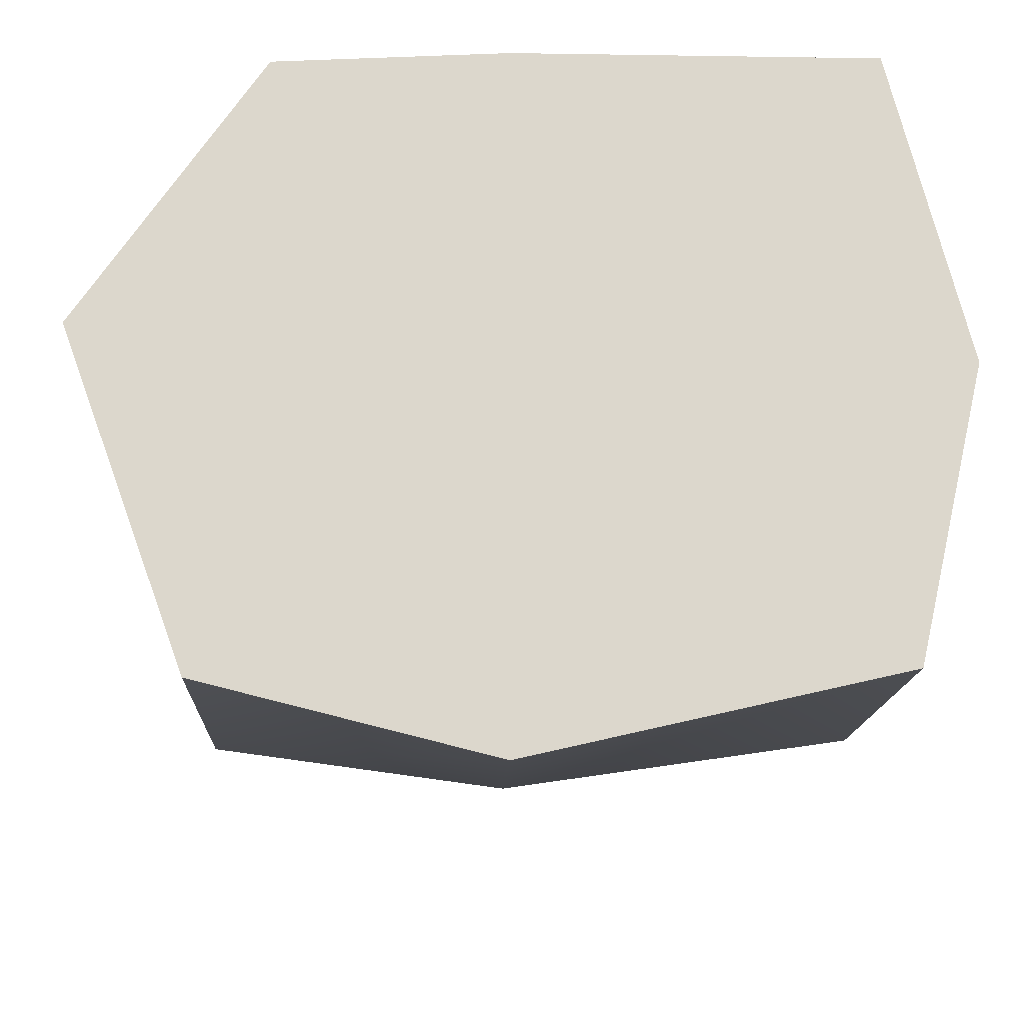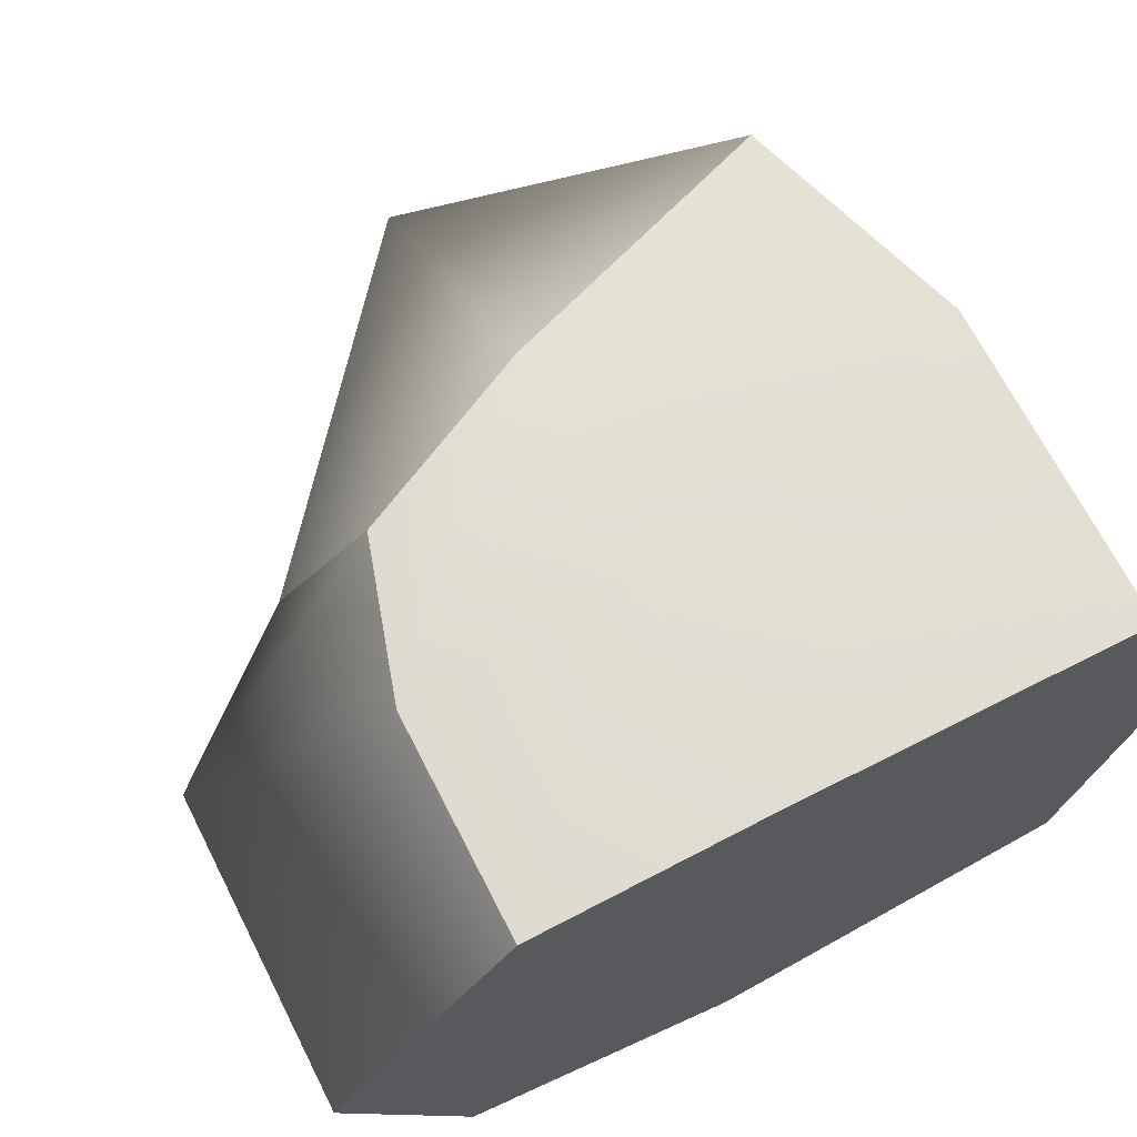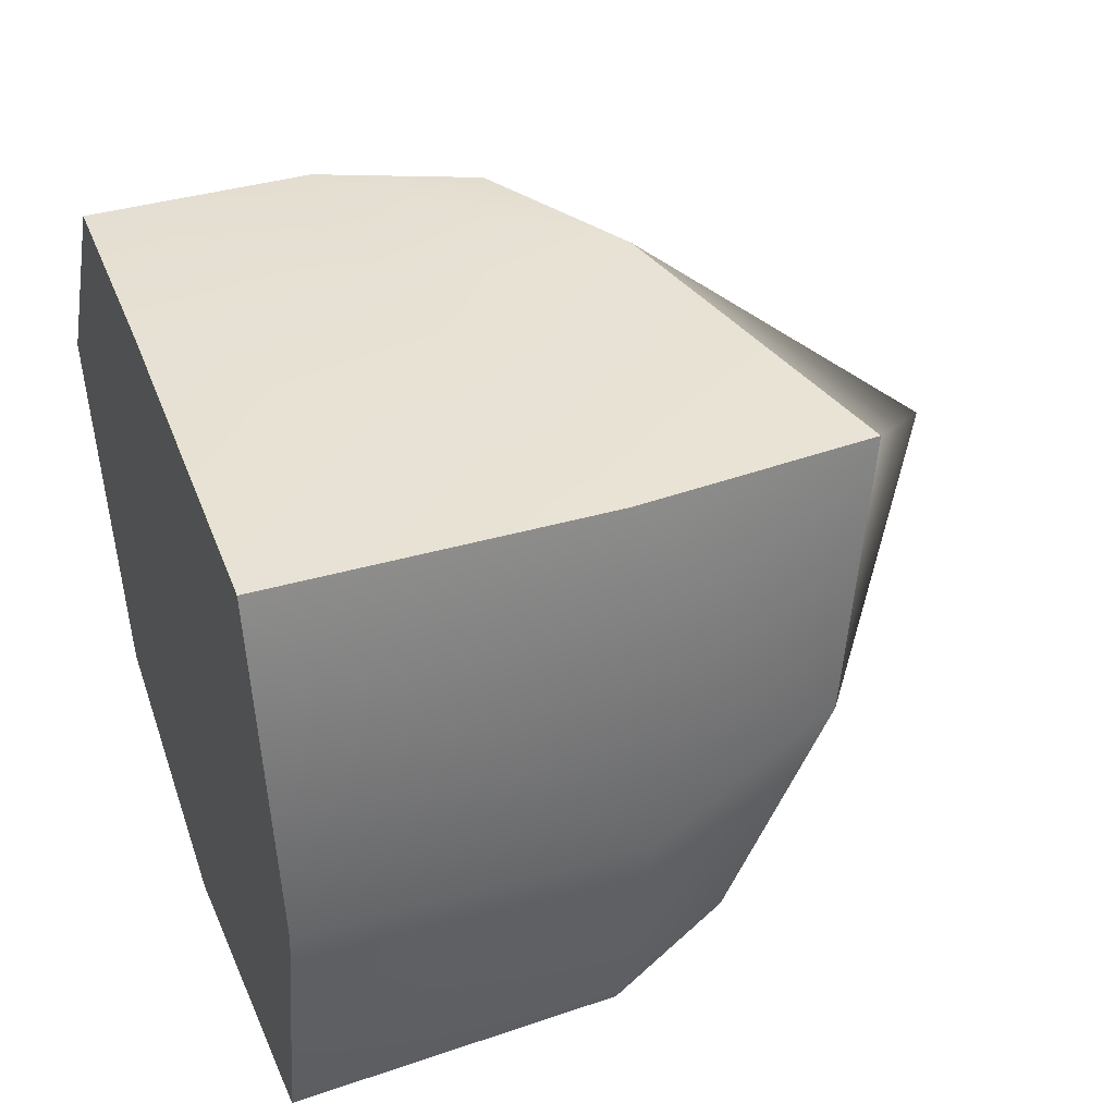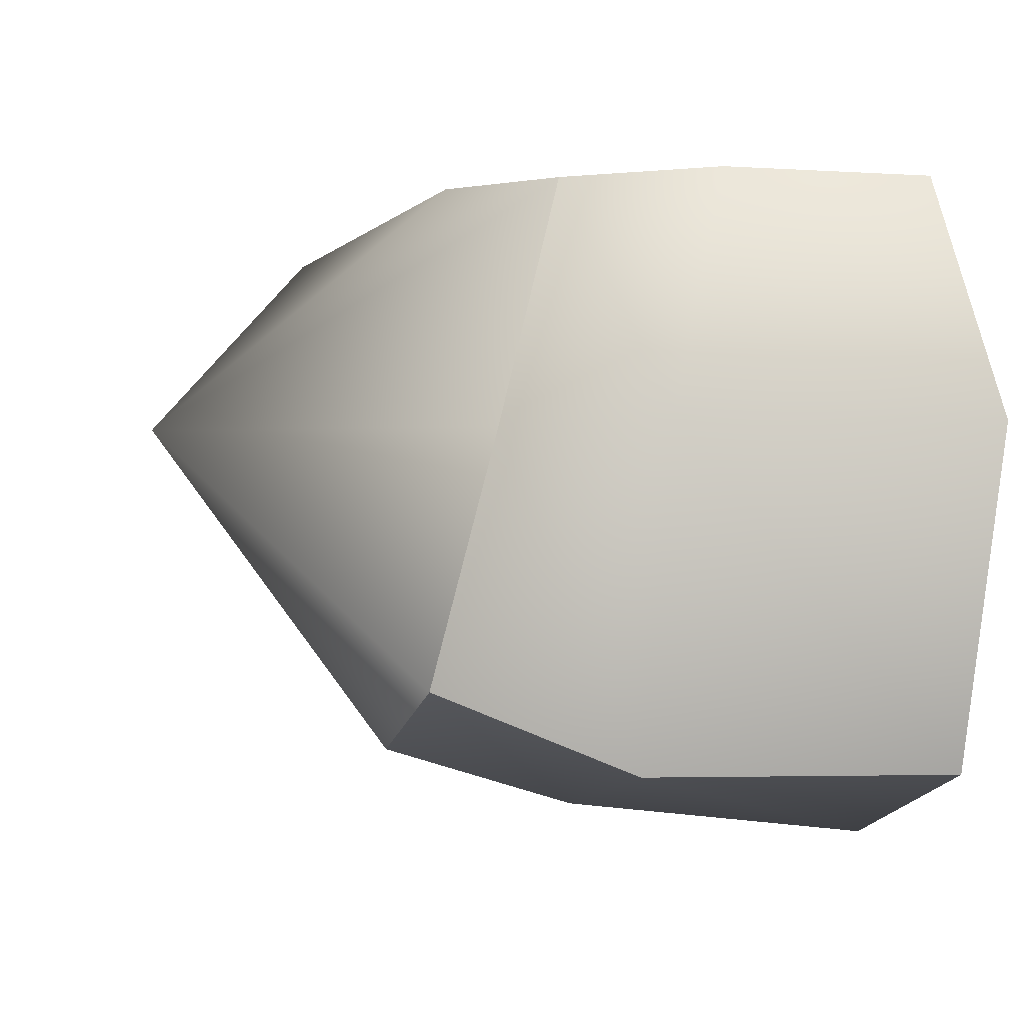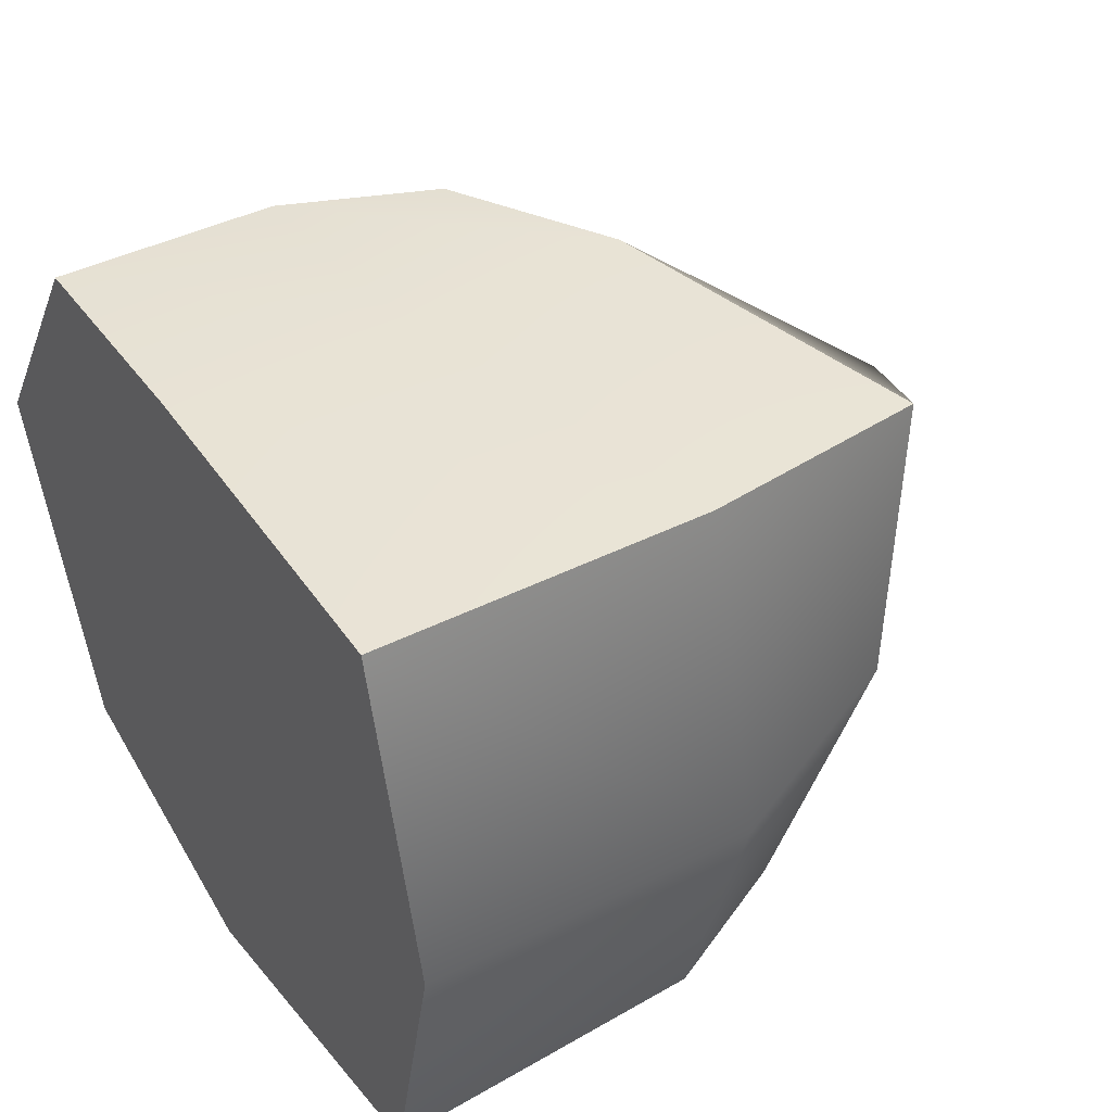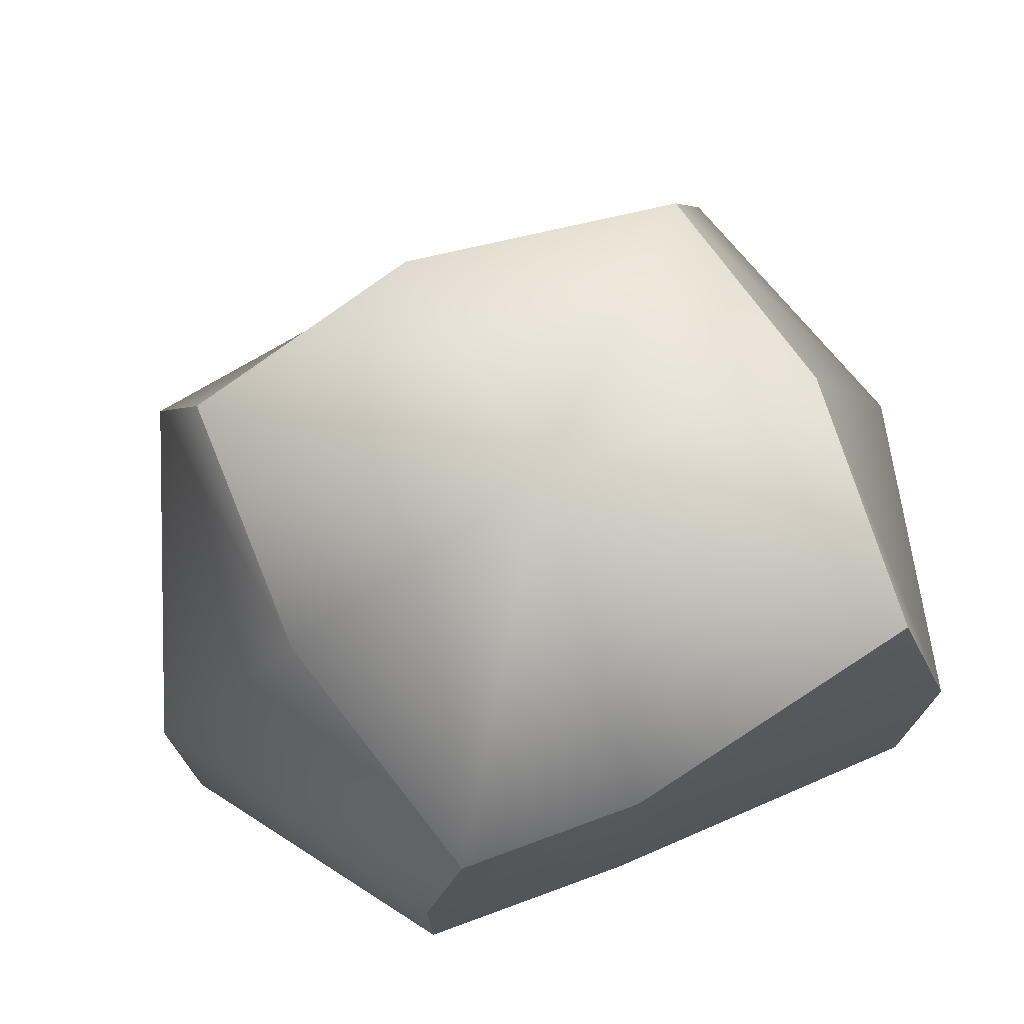
<metadata>
{"format":"obj","ext":"obj","renderer":"f3d","projection":"perspective","resolution":1024,"background":"white","views":[{"elev":-16.9,"azim":-1.4,"up":"+Z"},{"elev":68.4,"azim":-27.0,"up":"+Z"},{"elev":40.0,"azim":70.5,"up":"+Z"},{"elev":-3.9,"azim":-102.1,"up":"+Z"},{"elev":41.9,"azim":58.7,"up":"+Z"},{"elev":74.1,"azim":-23.1,"up":"+Y"}]}
</metadata>
<code>
g Collider
v 5.72e-09 2.22e-16 1.284
v 1.467 1.326 1.279
v 1.467 2.22e-16 1.279
v 5.72e-09 0.9538 1.284
v -0.9431 2.22e-16 1.234
v 1.205 2.362 1.122
v -0.9431 0.9017 1.234
v 5.72e-09 1.883 1.284
v -0.7481 1.546 1.2
v 5.72e-09 2.139 -1.164
v 1.431 1.326 -1.195
v 1.221 1.846 -1.067
v 6.532e-08 1.326 -1.405
v -1.037 2.135 -0.9135
v 1.513 -1.192e-07 -1.195
v -1.192 1.326 -1.245
v 1.249e-07 2.22e-16 -1.544
v -1.192 2.22e-16 -1.245
v 1.249e-07 2.22e-16 -1.544
v 1.787 2.22e-16 -2.94e-11
v 1.513 -1.192e-07 -1.195
v 5.72e-09 2.22e-16 -2.94e-11
v -1.192 2.22e-16 -1.245
v 1.467 2.22e-16 1.279
v -1.697 2.22e-16 0.1289
v 5.72e-09 2.22e-16 1.284
v -0.9431 2.22e-16 1.234
v 1.787 2.22e-16 -2.94e-11
v 1.431 1.326 -1.195
v 1.513 -1.192e-07 -1.195
v 1.787 1.326 -2.94e-11
v 1.467 2.22e-16 1.279
v 1.221 1.846 -1.067
v 1.467 1.326 1.279
v 1.352 2.206 -2.94e-11
v 1.205 2.362 1.122
v -1.697 2.22e-16 0.1289
v -0.9431 0.9017 1.234
v -0.9431 2.22e-16 1.234
v -1.697 1.326 0.1289
v -1.192 2.22e-16 -1.245
v -0.7481 1.546 1.2
v -1.192 1.326 -1.245
v -1.054 1.865 0.1289
v -1.037 2.135 -0.9135
v -0.7481 1.546 1.2
v -1.054 1.865 0.1289
v 0.03145 3.149 0.1965
v 5.72e-09 1.883 1.284
v -1.037 2.135 -0.9135
v 1.205 2.362 1.122
v 5.72e-09 2.139 -1.164
v 1.352 2.206 -2.94e-11
v 1.221 1.846 -1.067
g Collider_0
f 3 2 1
f 2 4 1
f 1 4 5
f 2 6 4
f 4 7 5
f 6 8 4
f 4 8 7
f 8 9 7
f 12 11 10
f 11 13 10
f 10 13 14
f 11 15 13
f 13 16 14
f 15 17 13
f 13 17 16
f 17 18 16
f 21 20 19
f 20 22 19
f 19 22 23
f 20 24 22
f 22 25 23
f 24 26 22
f 22 26 25
f 26 27 25
f 30 29 28
f 29 31 28
f 28 31 32
f 29 33 31
f 31 34 32
f 33 35 31
f 31 35 34
f 35 36 34
f 39 38 37
f 38 40 37
f 37 40 41
f 38 42 40
f 40 43 41
f 42 44 40
f 40 44 43
f 44 45 43
f 48 47 46
f 49 48 46
f 48 50 47
f 51 48 49
f 48 52 50
f 51 53 48
f 54 52 48
f 53 54 48

</code>
